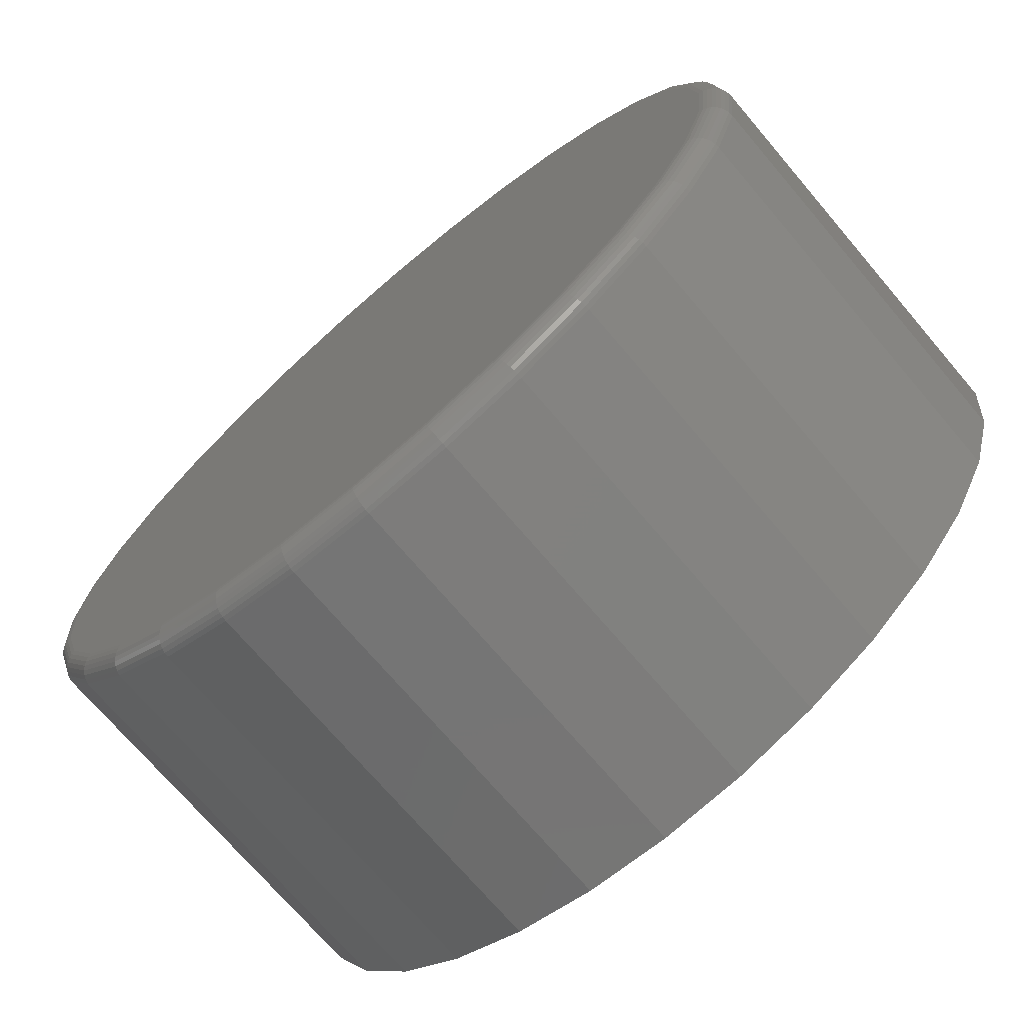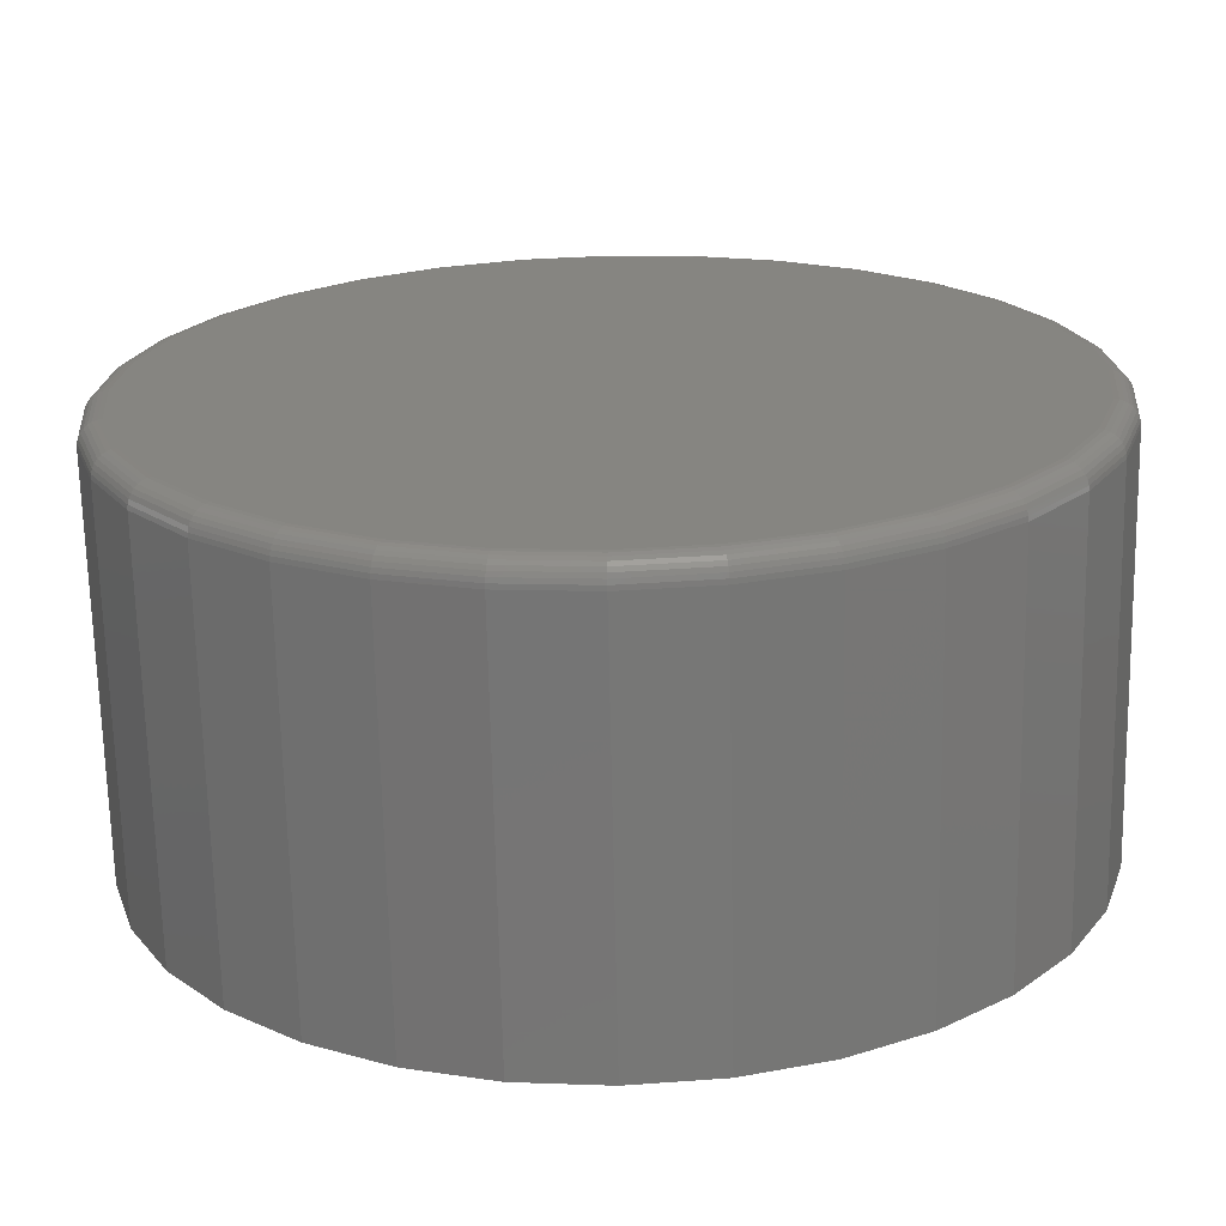
<metadata>
{"format":"stl","ext":"stl","renderer":"f3d","projection":"perspective","resolution":1024,"background":"white","views":[{"elev":-72.0,"azim":40.4,"up":"+Z"},{"elev":-68.9,"azim":1.2,"up":"+Z"}]}
</metadata>
<code>
# stl→obj: 320 verts, 636 faces
v -0.1323 -0.7188 0.705
v 0.1481 -0.7188 0.705
v 0.007895 -0.7188 0.7188
v 0.283 -0.7188 0.6641
v -0.2672 -0.7188 0.6641
v 0.4073 -0.7188 0.5977
v -0.3915 -0.7188 0.5977
v 0.5162 -0.7188 0.5083
v -0.5004 -0.7188 0.5083
v 0.6056 -0.7188 0.3994
v -0.5898 -0.7188 0.3994
v 0.672 -0.7188 0.2751
v -0.6562 -0.7188 0.2751
v 0.7129 -0.7188 0.1402
v -0.6971 -0.7188 0.1402
v 0.7267 -0.7188 3.657e-16
v -0.7109 -0.7188 -5.59e-16
v 0.7129 -0.7188 -0.1402
v -0.6971 -0.7188 -0.1402
v 0.672 -0.7188 -0.2751
v -0.6562 -0.7188 -0.2751
v 0.6056 -0.7188 -0.3994
v -0.5898 -0.7188 -0.3994
v 0.5162 -0.7188 -0.5083
v -0.5004 -0.7188 -0.5083
v 0.4073 -0.7188 -0.5977
v -0.3915 -0.7188 -0.5977
v 0.283 -0.7188 -0.6641
v -0.2672 -0.7188 -0.6641
v 0.1481 -0.7188 -0.705
v -0.1323 -0.7188 -0.705
v 0.007895 -0.7188 -0.7188
v 0.7658 1.952e-16 -9.282e-17
v 0.7658 -0.6797 -9.516e-16
v 0.7512 1.935e-16 -0.1479
v 0.7512 -0.6797 -0.1479
v 0.7081 1.888e-16 -0.29
v 0.7081 -0.6797 -0.29
v 0.6381 1.81e-16 -0.4211
v 0.6381 -0.6797 -0.4211
v 0.5438 1.705e-16 -0.5359
v 0.5438 -0.6797 -0.5359
v 0.429 1.578e-16 -0.6302
v 0.429 -0.6797 -0.6302
v 0.2979 1.432e-16 -0.7002
v 0.2979 -0.6797 -0.7002
v 0.1558 1.274e-16 -0.7433
v 0.1558 -0.6797 -0.7433
v 0.007895 1.11e-16 -0.7579
v 0.007895 -0.6797 -0.7579
v -0.14 9.461e-17 -0.7433
v -0.14 -0.6797 -0.7433
v -0.2821 7.882e-17 -0.7002
v -0.2821 -0.6797 -0.7002
v -0.4132 6.427e-17 -0.6302
v -0.4132 -0.6797 -0.6302
v -0.528 5.152e-17 -0.5359
v -0.528 -0.6797 -0.5359
v -0.6223 4.106e-17 -0.4211
v -0.6223 -0.6797 -0.4211
v -0.6923 3.328e-17 -0.29
v -0.6923 -0.6797 -0.29
v -0.7354 2.85e-17 -0.1479
v -0.7354 -0.6797 -0.1479
v -0.75 2.688e-17 9.281e-17
v -0.75 -0.6797 9.281e-17
v -0.7354 2.85e-17 0.1479
v -0.7354 -0.6797 0.1479
v -0.6923 3.328e-17 0.29
v -0.6923 -0.6797 0.29
v -0.6223 4.106e-17 0.4211
v -0.6223 -0.6797 0.4211
v -0.528 5.152e-17 0.5359
v -0.528 -0.6797 0.5359
v -0.4132 6.427e-17 0.6302
v -0.4132 -0.6797 0.6302
v -0.2821 7.882e-17 0.7002
v -0.2821 -0.6797 0.7002
v -0.14 9.461e-17 0.7433
v -0.14 -0.6797 0.7433
v 0.007895 1.11e-16 0.7579
v 0.007895 -0.6797 0.7579
v 0.1558 1.274e-16 0.7433
v 0.1558 -0.6797 0.7433
v 0.2979 1.432e-16 0.7002
v 0.2979 -0.6797 0.7002
v 0.429 1.578e-16 0.6302
v 0.429 -0.6797 0.6302
v 0.5438 1.705e-16 0.5359
v 0.5438 -0.6797 0.5359
v 0.6381 1.81e-16 0.4211
v 0.6381 -0.6797 0.4211
v 0.7081 1.888e-16 0.29
v 0.7081 -0.6797 0.29
v 0.7512 1.935e-16 0.1479
v 0.7512 -0.6797 0.1479
v 0.7343 -0.718 -1.682e-16
v 0.7204 -0.718 -0.1417
v 0.7417 -0.7158 -1.681e-16
v 0.7276 -0.7158 -0.1432
v 0.7484 -0.7122 -1.68e-16
v 0.7342 -0.7122 -0.1445
v 0.7543 -0.7073 -2.233e-16
v 0.74 -0.7073 -0.1456
v 0.7592 -0.7014 -1.12e-16
v 0.7448 -0.7014 -0.1466
v 0.7628 -0.6946 -1.672e-16
v 0.7483 -0.6946 -0.1473
v 0.765 -0.6873 -1.114e-16
v 0.7505 -0.6873 -0.1477
v -0.7046 -0.718 -0.1417
v -0.7186 -0.718 1.648e-16
v -0.7118 -0.7158 -0.1432
v -0.7259 -0.7158 1.649e-16
v -0.7184 -0.7122 -0.1445
v -0.7326 -0.7122 1.651e-16
v -0.7242 -0.7073 -0.1456
v -0.7386 -0.7073 1.653e-16
v -0.729 -0.7014 -0.1466
v -0.7434 -0.7014 1.656e-16
v -0.7325 -0.6946 -0.1473
v -0.747 -0.6946 1.659e-16
v -0.7347 -0.6873 -0.1477
v -0.7492 -0.6873 1.662e-16
v -0.6633 -0.718 -0.278
v -0.67 -0.7158 -0.2808
v -0.6763 -0.7122 -0.2834
v -0.6817 -0.7073 -0.2857
v -0.6862 -0.7014 -0.2875
v -0.6896 -0.6946 -0.2889
v -0.6916 -0.6873 -0.2897
v -0.5961 -0.718 -0.4036
v -0.6022 -0.7158 -0.4077
v -0.6078 -0.7122 -0.4114
v -0.6128 -0.7073 -0.4147
v -0.6168 -0.7014 -0.4174
v -0.6198 -0.6946 -0.4194
v -0.6216 -0.6873 -0.4206
v -0.5058 -0.718 -0.5137
v -0.511 -0.7158 -0.5189
v -0.5157 -0.7122 -0.5236
v -0.5199 -0.7073 -0.5278
v -0.5234 -0.7014 -0.5313
v -0.5259 -0.6946 -0.5338
v -0.5275 -0.6873 -0.5354
v -0.3957 -0.718 -0.604
v -0.3998 -0.7158 -0.6101
v -0.4035 -0.7122 -0.6157
v -0.4068 -0.7073 -0.6207
v -0.4095 -0.7014 -0.6247
v -0.4115 -0.6946 -0.6277
v -0.4128 -0.6873 -0.6295
v -0.2701 -0.718 -0.6712
v -0.2729 -0.7158 -0.6779
v -0.2755 -0.7122 -0.6842
v -0.2778 -0.7073 -0.6896
v -0.2796 -0.7014 -0.6941
v -0.281 -0.6946 -0.6975
v -0.2819 -0.6873 -0.6995
v -0.1338 -0.718 -0.7125
v -0.1353 -0.7158 -0.7197
v -0.1366 -0.7122 -0.7263
v -0.1377 -0.7073 -0.7321
v -0.1387 -0.7014 -0.7369
v -0.1394 -0.6946 -0.7404
v -0.1398 -0.6873 -0.7426
v 0.007895 -0.718 -0.7265
v 0.007895 -0.7158 -0.7338
v 0.007895 -0.7122 -0.7405
v 0.007895 -0.7073 -0.7465
v 0.007895 -0.7014 -0.7513
v 0.007895 -0.6946 -0.7549
v 0.007895 -0.6873 -0.7571
v 0.1496 -0.718 -0.7125
v 0.151 -0.7158 -0.7197
v 0.1524 -0.7122 -0.7263
v 0.1535 -0.7073 -0.7321
v 0.1545 -0.7014 -0.7369
v 0.1552 -0.6946 -0.7404
v 0.1556 -0.6873 -0.7426
v 0.2859 -0.718 -0.6712
v 0.2887 -0.7158 -0.6779
v 0.2913 -0.7122 -0.6842
v 0.2936 -0.7073 -0.6896
v 0.2954 -0.7014 -0.6941
v 0.2968 -0.6946 -0.6975
v 0.2976 -0.6873 -0.6995
v 0.4115 -0.718 -0.604
v 0.4156 -0.7158 -0.6101
v 0.4193 -0.7122 -0.6157
v 0.4226 -0.7073 -0.6207
v 0.4253 -0.7014 -0.6247
v 0.4273 -0.6946 -0.6277
v 0.4285 -0.6873 -0.6295
v 0.5216 -0.718 -0.5137
v 0.5268 -0.7158 -0.5189
v 0.5315 -0.7122 -0.5236
v 0.5357 -0.7073 -0.5278
v 0.5392 -0.7014 -0.5313
v 0.5417 -0.6946 -0.5338
v 0.5433 -0.6873 -0.5354
v 0.6119 -0.718 -0.4036
v 0.618 -0.7158 -0.4077
v 0.6236 -0.7122 -0.4114
v 0.6285 -0.7073 -0.4147
v 0.6326 -0.7014 -0.4174
v 0.6356 -0.6946 -0.4194
v 0.6374 -0.6873 -0.4206
v 0.679 -0.718 -0.278
v 0.6858 -0.7158 -0.2808
v 0.6921 -0.7122 -0.2834
v 0.6975 -0.7073 -0.2857
v 0.702 -0.7014 -0.2875
v 0.7054 -0.6946 -0.2889
v 0.7074 -0.6873 -0.2897
v -0.7046 -0.718 0.1417
v -0.7118 -0.7158 0.1432
v -0.7184 -0.7122 0.1445
v -0.7242 -0.7073 0.1456
v -0.729 -0.7014 0.1466
v -0.7325 -0.6946 0.1473
v -0.7347 -0.6873 0.1477
v 0.7204 -0.718 0.1417
v 0.7276 -0.7158 0.1432
v 0.7342 -0.7122 0.1445
v 0.74 -0.7073 0.1456
v 0.7448 -0.7014 0.1466
v 0.7483 -0.6946 0.1473
v 0.7505 -0.6873 0.1477
v 0.679 -0.718 0.278
v 0.6858 -0.7158 0.2808
v 0.6921 -0.7122 0.2834
v 0.6975 -0.7073 0.2857
v 0.702 -0.7014 0.2875
v 0.7054 -0.6946 0.2889
v 0.7074 -0.6873 0.2897
v 0.6119 -0.718 0.4036
v 0.618 -0.7158 0.4077
v 0.6236 -0.7122 0.4114
v 0.6285 -0.7073 0.4147
v 0.6326 -0.7014 0.4174
v 0.6356 -0.6946 0.4194
v 0.6374 -0.6873 0.4206
v 0.5216 -0.718 0.5137
v 0.5268 -0.7158 0.5189
v 0.5315 -0.7122 0.5236
v 0.5357 -0.7073 0.5278
v 0.5392 -0.7014 0.5313
v 0.5417 -0.6946 0.5338
v 0.5433 -0.6873 0.5354
v 0.4115 -0.718 0.604
v 0.4156 -0.7158 0.6101
v 0.4193 -0.7122 0.6157
v 0.4226 -0.7073 0.6207
v 0.4253 -0.7014 0.6247
v 0.4273 -0.6946 0.6277
v 0.4285 -0.6873 0.6295
v 0.2859 -0.718 0.6712
v 0.2887 -0.7158 0.6779
v 0.2913 -0.7122 0.6842
v 0.2936 -0.7073 0.6896
v 0.2954 -0.7014 0.6941
v 0.2968 -0.6946 0.6975
v 0.2976 -0.6873 0.6995
v 0.1496 -0.718 0.7125
v 0.151 -0.7158 0.7197
v 0.1524 -0.7122 0.7263
v 0.1535 -0.7073 0.7321
v 0.1545 -0.7014 0.7369
v 0.1552 -0.6946 0.7404
v 0.1556 -0.6873 0.7426
v 0.007895 -0.718 0.7265
v 0.007895 -0.7158 0.7338
v 0.007895 -0.7122 0.7405
v 0.007895 -0.7073 0.7465
v 0.007895 -0.7014 0.7513
v 0.007895 -0.6946 0.7549
v 0.007895 -0.6873 0.7571
v -0.1338 -0.718 0.7125
v -0.1353 -0.7158 0.7197
v -0.1366 -0.7122 0.7263
v -0.1377 -0.7073 0.7321
v -0.1387 -0.7014 0.7369
v -0.1394 -0.6946 0.7404
v -0.1398 -0.6873 0.7426
v -0.2701 -0.718 0.6712
v -0.2729 -0.7158 0.6779
v -0.2755 -0.7122 0.6842
v -0.2778 -0.7073 0.6896
v -0.2796 -0.7014 0.6941
v -0.281 -0.6946 0.6975
v -0.2819 -0.6873 0.6995
v -0.3957 -0.718 0.604
v -0.3998 -0.7158 0.6101
v -0.4035 -0.7122 0.6157
v -0.4068 -0.7073 0.6207
v -0.4095 -0.7014 0.6247
v -0.4115 -0.6946 0.6277
v -0.4128 -0.6873 0.6295
v -0.5058 -0.718 0.5137
v -0.511 -0.7158 0.5189
v -0.5157 -0.7122 0.5236
v -0.5199 -0.7073 0.5278
v -0.5234 -0.7014 0.5313
v -0.5259 -0.6946 0.5338
v -0.5275 -0.6873 0.5354
v -0.5961 -0.718 0.4036
v -0.6022 -0.7158 0.4077
v -0.6078 -0.7122 0.4114
v -0.6128 -0.7073 0.4147
v -0.6168 -0.7014 0.4174
v -0.6198 -0.6946 0.4194
v -0.6216 -0.6873 0.4206
v -0.6633 -0.718 0.278
v -0.67 -0.7158 0.2808
v -0.6763 -0.7122 0.2834
v -0.6817 -0.7073 0.2857
v -0.6862 -0.7014 0.2875
v -0.6896 -0.6946 0.2889
v -0.6916 -0.6873 0.2897
f 1 2 3
f 2 1 4
f 4 1 5
f 4 5 6
f 6 5 7
f 6 7 8
f 8 7 9
f 8 9 10
f 10 9 11
f 10 11 12
f 12 11 13
f 12 13 14
f 14 13 15
f 14 15 16
f 16 15 17
f 16 17 18
f 18 17 19
f 18 19 20
f 20 19 21
f 20 21 22
f 22 21 23
f 22 23 24
f 24 23 25
f 24 25 26
f 26 25 27
f 26 27 28
f 28 27 29
f 28 29 30
f 30 29 31
f 30 31 32
f 33 34 35
f 35 34 36
f 35 36 37
f 37 36 38
f 37 38 39
f 39 38 40
f 39 40 41
f 41 40 42
f 41 42 43
f 43 42 44
f 43 44 45
f 45 44 46
f 45 46 47
f 47 46 48
f 47 48 49
f 49 48 50
f 49 50 51
f 51 50 52
f 51 52 53
f 53 52 54
f 53 54 55
f 55 54 56
f 55 56 57
f 57 56 58
f 57 58 59
f 59 58 60
f 59 60 61
f 61 60 62
f 61 62 63
f 63 62 64
f 63 64 65
f 65 64 66
f 65 66 67
f 67 66 68
f 67 68 69
f 69 68 70
f 69 70 71
f 71 70 72
f 71 72 73
f 73 72 74
f 73 74 75
f 75 74 76
f 75 76 77
f 77 76 78
f 77 78 79
f 79 78 80
f 79 80 81
f 81 80 82
f 81 82 83
f 83 82 84
f 83 84 85
f 85 84 86
f 85 86 87
f 87 86 88
f 87 88 89
f 89 88 90
f 89 90 91
f 91 90 92
f 91 92 93
f 93 92 94
f 93 94 95
f 95 94 96
f 95 96 33
f 33 96 34
f 16 18 97
f 97 18 98
f 97 98 99
f 99 98 100
f 99 100 101
f 101 100 102
f 101 102 103
f 103 102 104
f 103 104 105
f 105 104 106
f 105 106 107
f 107 106 108
f 107 108 109
f 109 108 110
f 109 110 34
f 34 110 36
f 19 17 111
f 111 17 112
f 111 112 113
f 113 112 114
f 113 114 115
f 115 114 116
f 115 116 117
f 117 116 118
f 117 118 119
f 119 118 120
f 119 120 121
f 121 120 122
f 121 122 123
f 123 122 124
f 123 124 64
f 64 124 66
f 21 19 125
f 125 19 111
f 125 111 126
f 126 111 113
f 126 113 127
f 127 113 115
f 127 115 128
f 128 115 117
f 128 117 129
f 129 117 119
f 129 119 130
f 130 119 121
f 130 121 131
f 131 121 123
f 131 123 62
f 62 123 64
f 23 21 132
f 132 21 125
f 132 125 133
f 133 125 126
f 133 126 134
f 134 126 127
f 134 127 135
f 135 127 128
f 135 128 136
f 136 128 129
f 136 129 137
f 137 129 130
f 137 130 138
f 138 130 131
f 138 131 60
f 60 131 62
f 25 23 139
f 139 23 132
f 139 132 140
f 140 132 133
f 140 133 141
f 141 133 134
f 141 134 142
f 142 134 135
f 142 135 143
f 143 135 136
f 143 136 144
f 144 136 137
f 144 137 145
f 145 137 138
f 145 138 58
f 58 138 60
f 27 25 146
f 146 25 139
f 146 139 147
f 147 139 140
f 147 140 148
f 148 140 141
f 148 141 149
f 149 141 142
f 149 142 150
f 150 142 143
f 150 143 151
f 151 143 144
f 151 144 152
f 152 144 145
f 152 145 56
f 56 145 58
f 29 27 153
f 153 27 146
f 153 146 154
f 154 146 147
f 154 147 155
f 155 147 148
f 155 148 156
f 156 148 149
f 156 149 157
f 157 149 150
f 157 150 158
f 158 150 151
f 158 151 159
f 159 151 152
f 159 152 54
f 54 152 56
f 31 29 160
f 160 29 153
f 160 153 161
f 161 153 154
f 161 154 162
f 162 154 155
f 162 155 163
f 163 155 156
f 163 156 164
f 164 156 157
f 164 157 165
f 165 157 158
f 165 158 166
f 166 158 159
f 166 159 52
f 52 159 54
f 32 31 167
f 167 31 160
f 167 160 168
f 168 160 161
f 168 161 169
f 169 161 162
f 169 162 170
f 170 162 163
f 170 163 171
f 171 163 164
f 171 164 172
f 172 164 165
f 172 165 173
f 173 165 166
f 173 166 50
f 50 166 52
f 30 32 174
f 174 32 167
f 174 167 175
f 175 167 168
f 175 168 176
f 176 168 169
f 176 169 177
f 177 169 170
f 177 170 178
f 178 170 171
f 178 171 179
f 179 171 172
f 179 172 180
f 180 172 173
f 180 173 48
f 48 173 50
f 28 30 181
f 181 30 174
f 181 174 182
f 182 174 175
f 182 175 183
f 183 175 176
f 183 176 184
f 184 176 177
f 184 177 185
f 185 177 178
f 185 178 186
f 186 178 179
f 186 179 187
f 187 179 180
f 187 180 46
f 46 180 48
f 26 28 188
f 188 28 181
f 188 181 189
f 189 181 182
f 189 182 190
f 190 182 183
f 190 183 191
f 191 183 184
f 191 184 192
f 192 184 185
f 192 185 193
f 193 185 186
f 193 186 194
f 194 186 187
f 194 187 44
f 44 187 46
f 24 26 195
f 195 26 188
f 195 188 196
f 196 188 189
f 196 189 197
f 197 189 190
f 197 190 198
f 198 190 191
f 198 191 199
f 199 191 192
f 199 192 200
f 200 192 193
f 200 193 201
f 201 193 194
f 201 194 42
f 42 194 44
f 22 24 202
f 202 24 195
f 202 195 203
f 203 195 196
f 203 196 204
f 204 196 197
f 204 197 205
f 205 197 198
f 205 198 206
f 206 198 199
f 206 199 207
f 207 199 200
f 207 200 208
f 208 200 201
f 208 201 40
f 40 201 42
f 20 22 209
f 209 22 202
f 209 202 210
f 210 202 203
f 210 203 211
f 211 203 204
f 211 204 212
f 212 204 205
f 212 205 213
f 213 205 206
f 213 206 214
f 214 206 207
f 214 207 215
f 215 207 208
f 215 208 38
f 38 208 40
f 18 20 98
f 98 20 209
f 98 209 100
f 100 209 210
f 100 210 102
f 102 210 211
f 102 211 104
f 104 211 212
f 104 212 106
f 106 212 213
f 106 213 108
f 108 213 214
f 108 214 110
f 110 214 215
f 110 215 36
f 36 215 38
f 17 15 112
f 112 15 216
f 112 216 114
f 114 216 217
f 114 217 116
f 116 217 218
f 116 218 118
f 118 218 219
f 118 219 120
f 120 219 220
f 120 220 122
f 122 220 221
f 122 221 124
f 124 221 222
f 124 222 66
f 66 222 68
f 14 16 223
f 223 16 97
f 223 97 224
f 224 97 99
f 224 99 225
f 225 99 101
f 225 101 226
f 226 101 103
f 226 103 227
f 227 103 105
f 227 105 228
f 228 105 107
f 228 107 229
f 229 107 109
f 229 109 96
f 96 109 34
f 12 14 230
f 230 14 223
f 230 223 231
f 231 223 224
f 231 224 232
f 232 224 225
f 232 225 233
f 233 225 226
f 233 226 234
f 234 226 227
f 234 227 235
f 235 227 228
f 235 228 236
f 236 228 229
f 236 229 94
f 94 229 96
f 10 12 237
f 237 12 230
f 237 230 238
f 238 230 231
f 238 231 239
f 239 231 232
f 239 232 240
f 240 232 233
f 240 233 241
f 241 233 234
f 241 234 242
f 242 234 235
f 242 235 243
f 243 235 236
f 243 236 92
f 92 236 94
f 8 10 244
f 244 10 237
f 244 237 245
f 245 237 238
f 245 238 246
f 246 238 239
f 246 239 247
f 247 239 240
f 247 240 248
f 248 240 241
f 248 241 249
f 249 241 242
f 249 242 250
f 250 242 243
f 250 243 90
f 90 243 92
f 6 8 251
f 251 8 244
f 251 244 252
f 252 244 245
f 252 245 253
f 253 245 246
f 253 246 254
f 254 246 247
f 254 247 255
f 255 247 248
f 255 248 256
f 256 248 249
f 256 249 257
f 257 249 250
f 257 250 88
f 88 250 90
f 4 6 258
f 258 6 251
f 258 251 259
f 259 251 252
f 259 252 260
f 260 252 253
f 260 253 261
f 261 253 254
f 261 254 262
f 262 254 255
f 262 255 263
f 263 255 256
f 263 256 264
f 264 256 257
f 264 257 86
f 86 257 88
f 2 4 265
f 265 4 258
f 265 258 266
f 266 258 259
f 266 259 267
f 267 259 260
f 267 260 268
f 268 260 261
f 268 261 269
f 269 261 262
f 269 262 270
f 270 262 263
f 270 263 271
f 271 263 264
f 271 264 84
f 84 264 86
f 3 2 272
f 272 2 265
f 272 265 273
f 273 265 266
f 273 266 274
f 274 266 267
f 274 267 275
f 275 267 268
f 275 268 276
f 276 268 269
f 276 269 277
f 277 269 270
f 277 270 278
f 278 270 271
f 278 271 82
f 82 271 84
f 1 3 279
f 279 3 272
f 279 272 280
f 280 272 273
f 280 273 281
f 281 273 274
f 281 274 282
f 282 274 275
f 282 275 283
f 283 275 276
f 283 276 284
f 284 276 277
f 284 277 285
f 285 277 278
f 285 278 80
f 80 278 82
f 5 1 286
f 286 1 279
f 286 279 287
f 287 279 280
f 287 280 288
f 288 280 281
f 288 281 289
f 289 281 282
f 289 282 290
f 290 282 283
f 290 283 291
f 291 283 284
f 291 284 292
f 292 284 285
f 292 285 78
f 78 285 80
f 7 5 293
f 293 5 286
f 293 286 294
f 294 286 287
f 294 287 295
f 295 287 288
f 295 288 296
f 296 288 289
f 296 289 297
f 297 289 290
f 297 290 298
f 298 290 291
f 298 291 299
f 299 291 292
f 299 292 76
f 76 292 78
f 9 7 300
f 300 7 293
f 300 293 301
f 301 293 294
f 301 294 302
f 302 294 295
f 302 295 303
f 303 295 296
f 303 296 304
f 304 296 297
f 304 297 305
f 305 297 298
f 305 298 306
f 306 298 299
f 306 299 74
f 74 299 76
f 11 9 307
f 307 9 300
f 307 300 308
f 308 300 301
f 308 301 309
f 309 301 302
f 309 302 310
f 310 302 303
f 310 303 311
f 311 303 304
f 311 304 312
f 312 304 305
f 312 305 313
f 313 305 306
f 313 306 72
f 72 306 74
f 13 11 314
f 314 11 307
f 314 307 315
f 315 307 308
f 315 308 316
f 316 308 309
f 316 309 317
f 317 309 310
f 317 310 318
f 318 310 311
f 318 311 319
f 319 311 312
f 319 312 320
f 320 312 313
f 320 313 70
f 70 313 72
f 15 13 216
f 216 13 314
f 216 314 217
f 217 314 315
f 217 315 218
f 218 315 316
f 218 316 219
f 219 316 317
f 219 317 220
f 220 317 318
f 220 318 221
f 221 318 319
f 221 319 222
f 222 319 320
f 222 320 68
f 68 320 70
f 81 83 79
f 49 51 47
f 47 51 53
f 47 53 45
f 45 53 55
f 45 55 43
f 43 55 57
f 43 57 41
f 41 57 59
f 41 59 39
f 39 59 61
f 39 61 37
f 37 61 63
f 37 63 35
f 35 63 65
f 35 65 33
f 33 65 67
f 33 67 95
f 95 67 69
f 95 69 93
f 93 69 71
f 93 71 91
f 91 71 73
f 91 73 89
f 89 73 75
f 89 75 87
f 87 75 77
f 87 77 85
f 85 77 79
f 85 79 83

</code>
